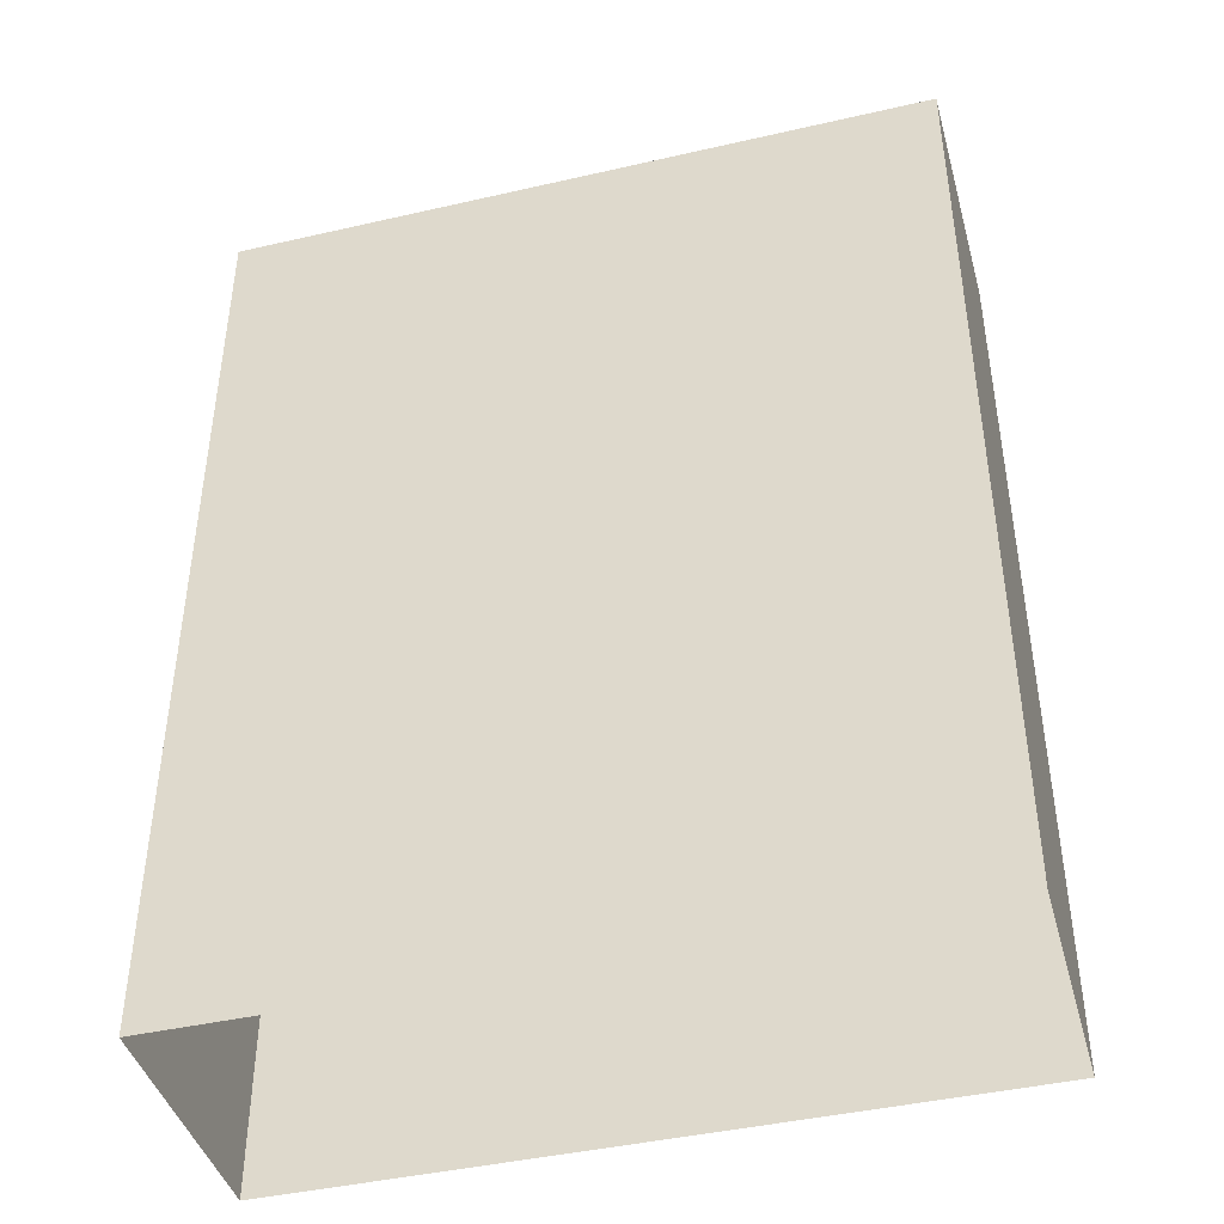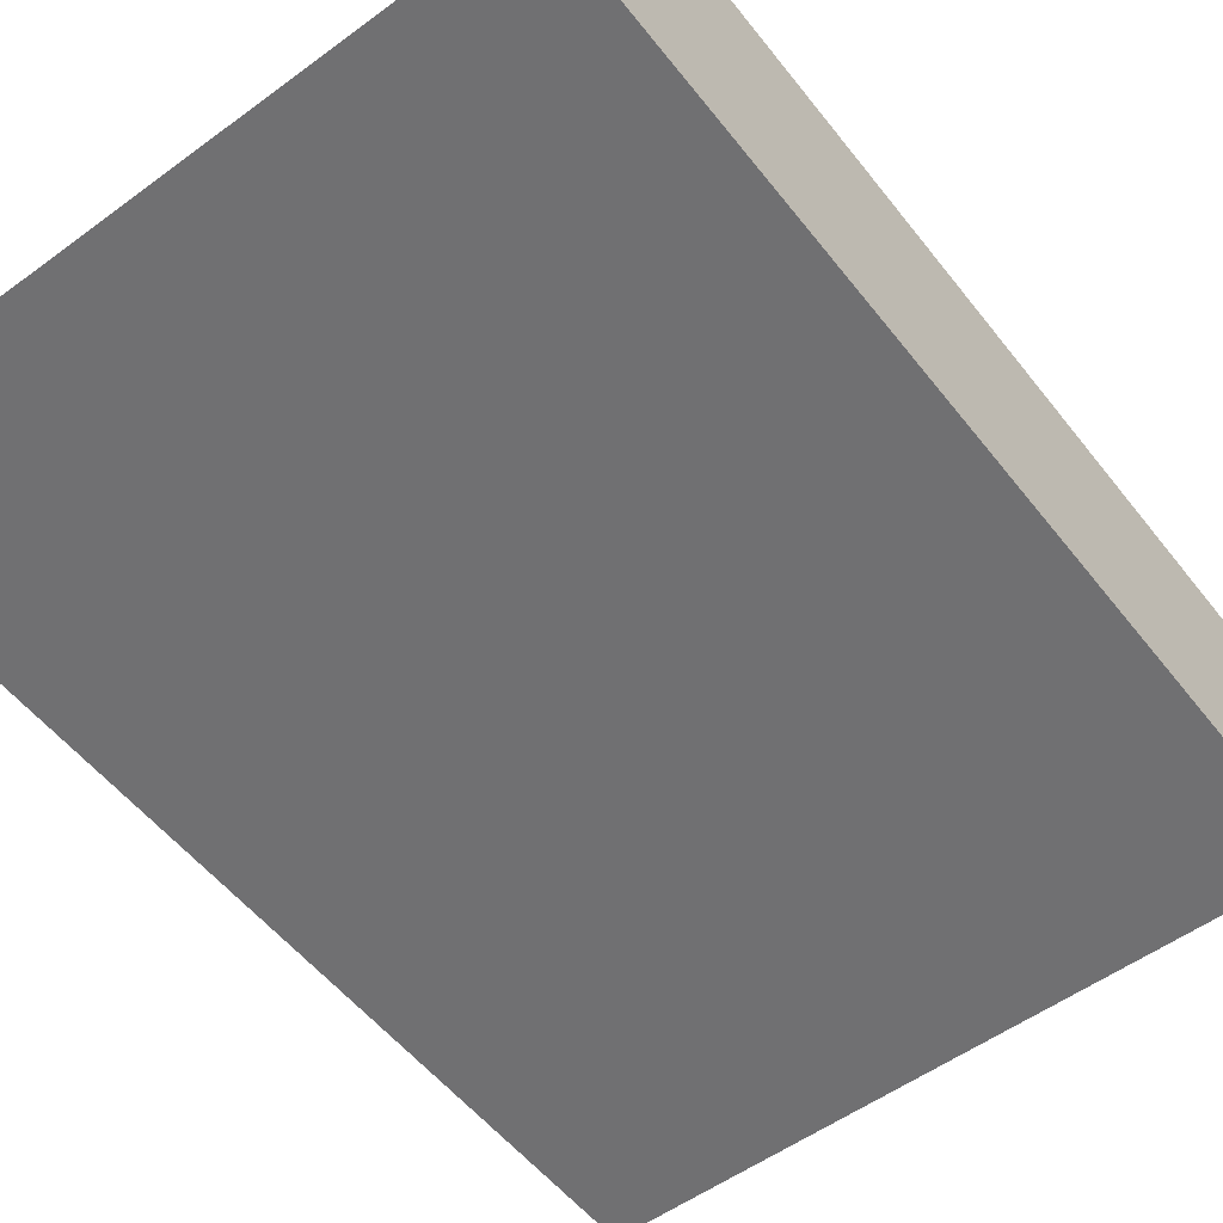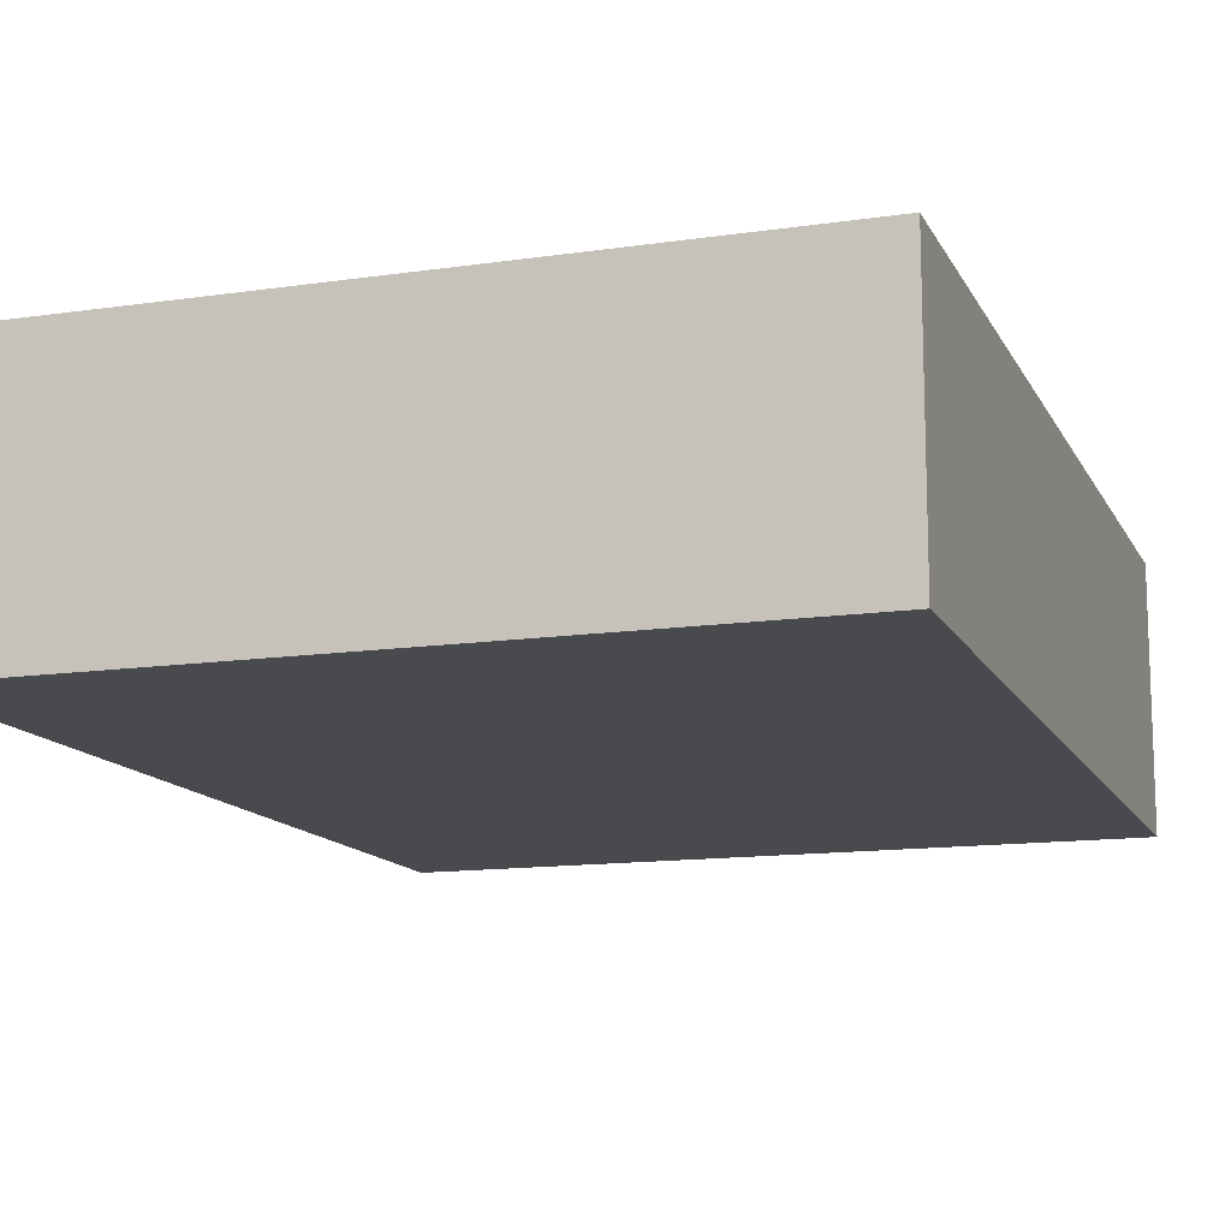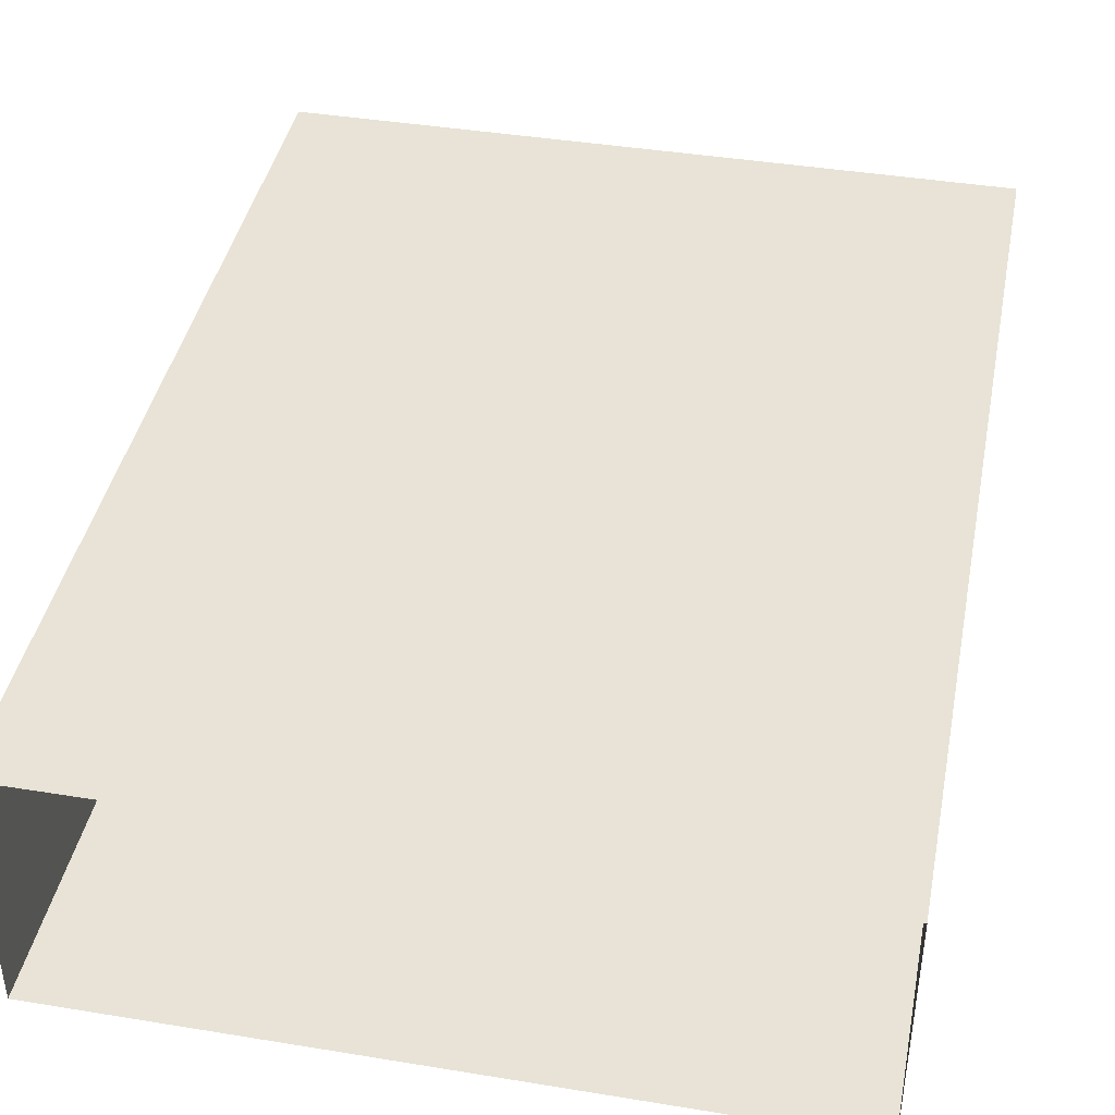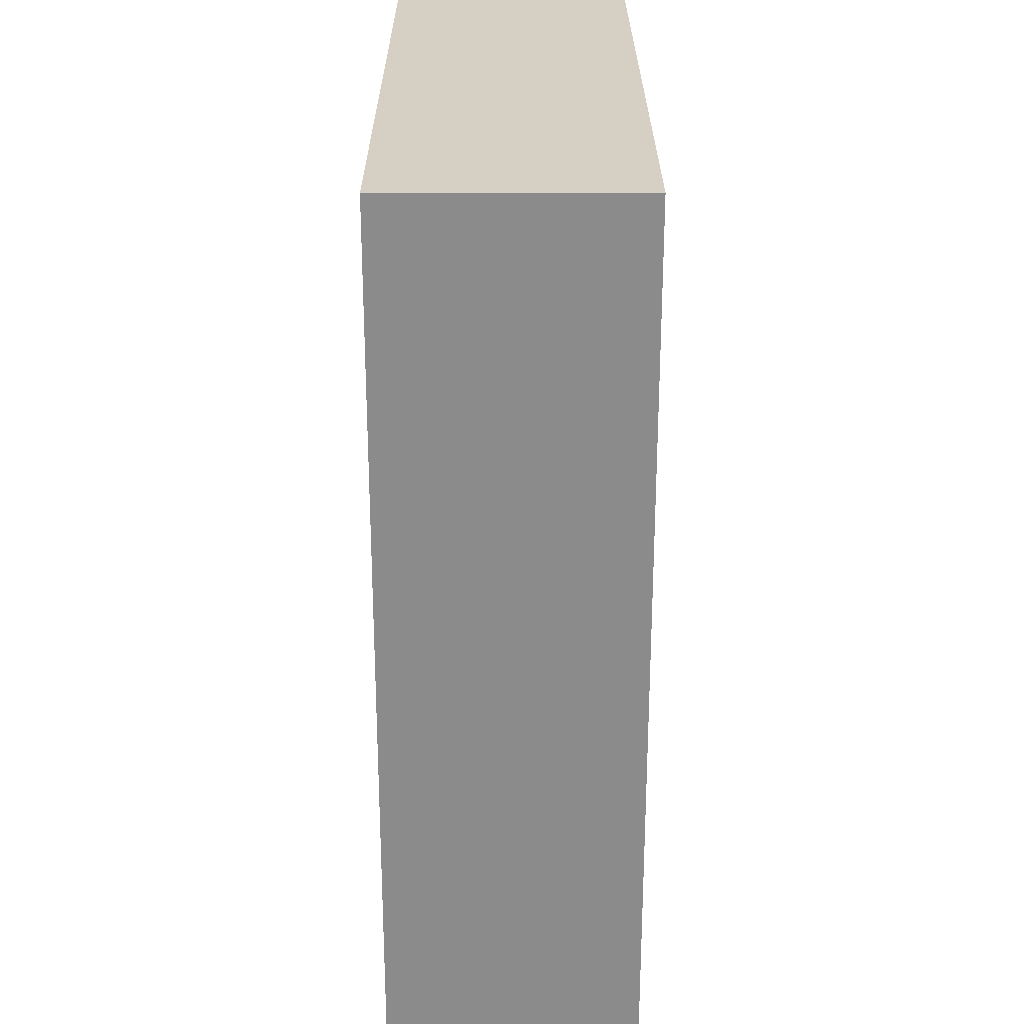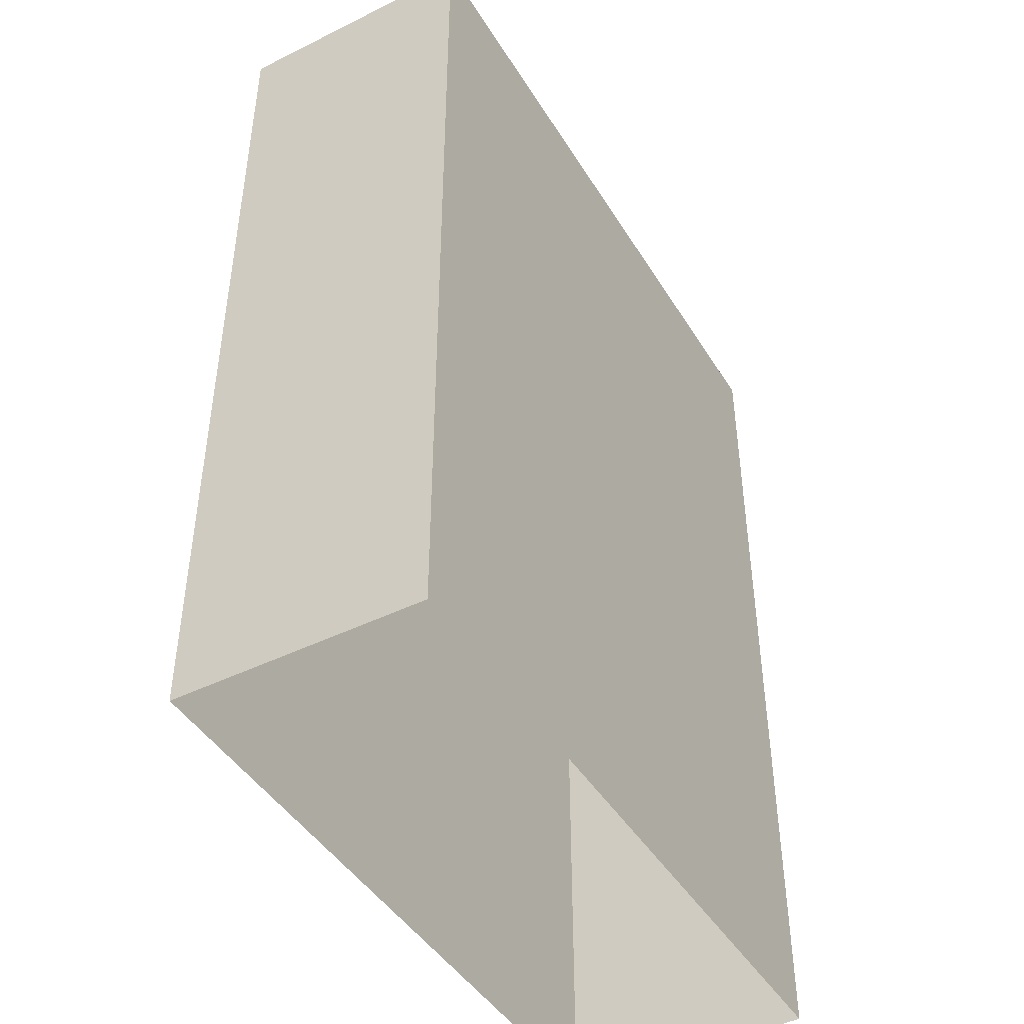
<metadata>
{"format":"obj","ext":"obj","renderer":"f3d","projection":"perspective","resolution":1024,"background":"white","views":[{"elev":-42.7,"azim":-164.7,"up":"+Z"},{"elev":-55.0,"azim":-142.4,"up":"+Y"},{"elev":-13.2,"azim":18.5,"up":"+Y"},{"elev":41.5,"azim":-168.8,"up":"+Y"},{"elev":26.1,"azim":89.9,"up":"+Z"},{"elev":-44.9,"azim":-60.2,"up":"+Z"}]}
</metadata>
<code>
o mainScene
v 200 300 2000
v 1720 300 -0.000101
v 200 300 3.1e-05
v 1720 300 2000
v 200 840 0.000119
v 1720 840 -1.4e-05
v 200 840 2000
v 1720 840 2000
v 1620 750 1700
v 1420 300 1800
v 1420 750 1800
v 1620 300 1700
v 1000 450 1100
v 1300 700 1100
v 1000 700 1300
f 1 2 3
f 2 1 4
f 5 6 7
f 8 7 6
f 9 10 11
f 10 9 12
f 15 14 13
f 7 4 1
f 4 7 8
f 5 1 3
f 1 5 7
f 2 4 6
f 8 6 4

</code>
